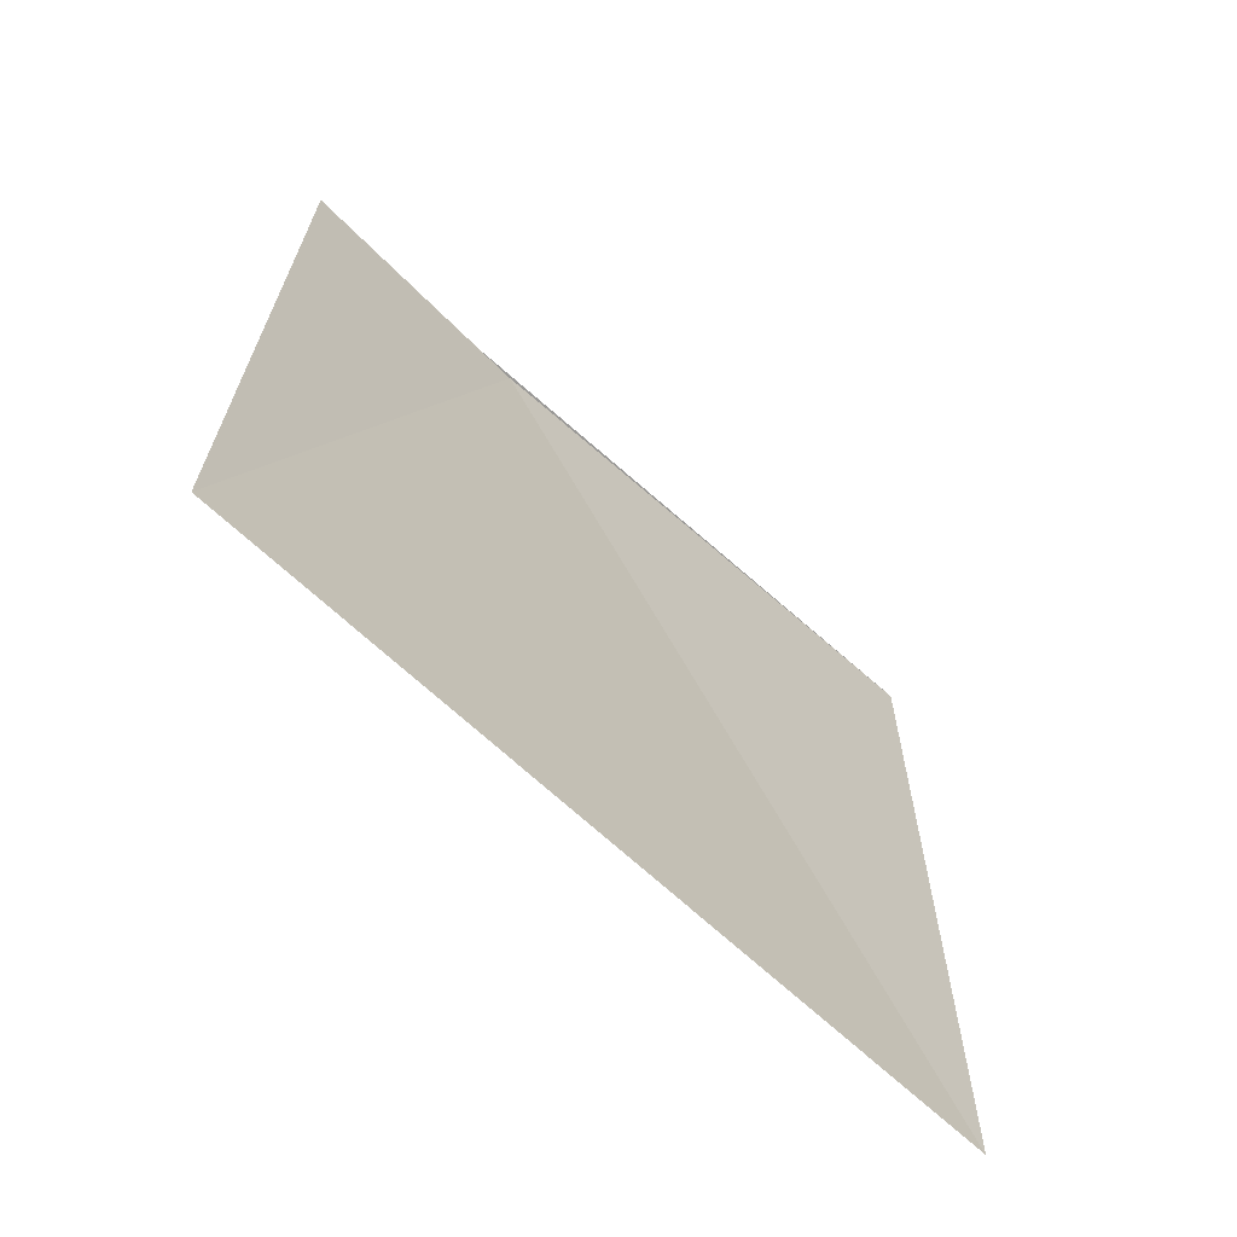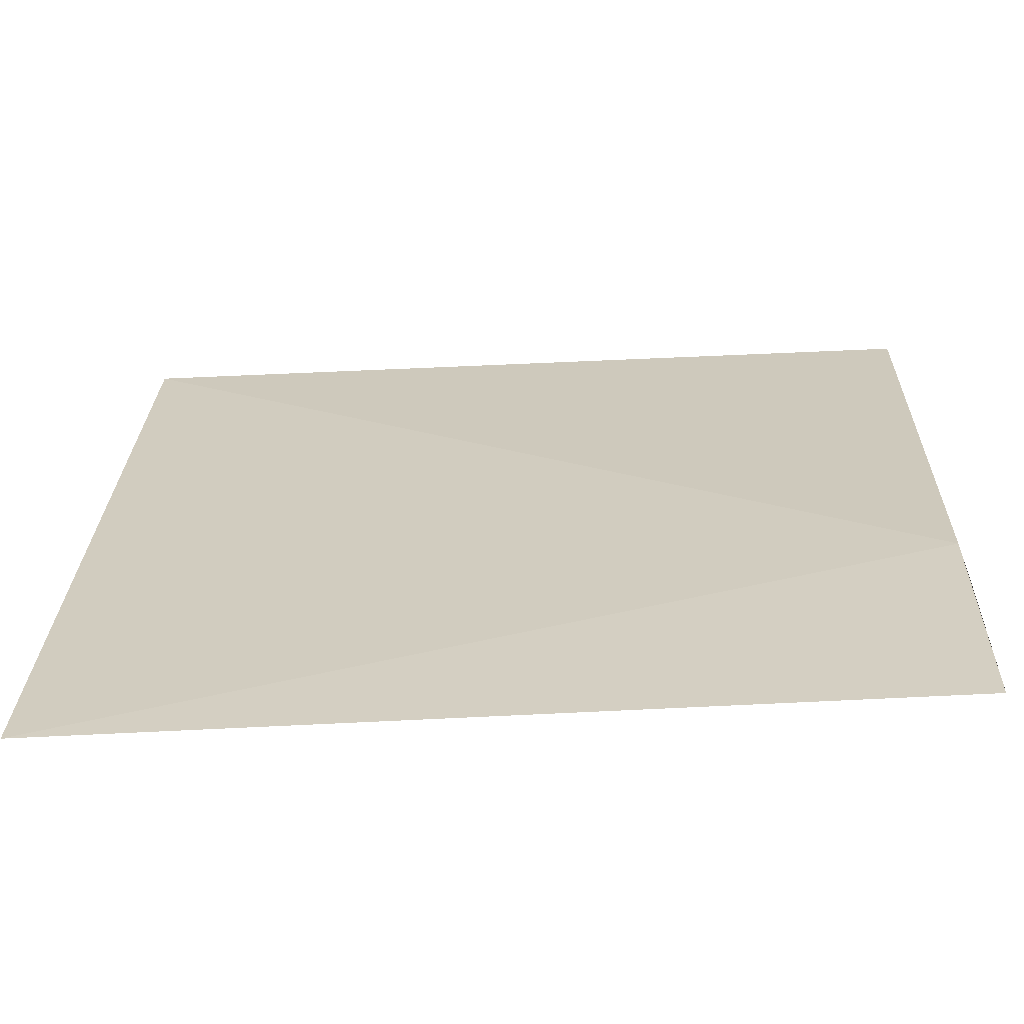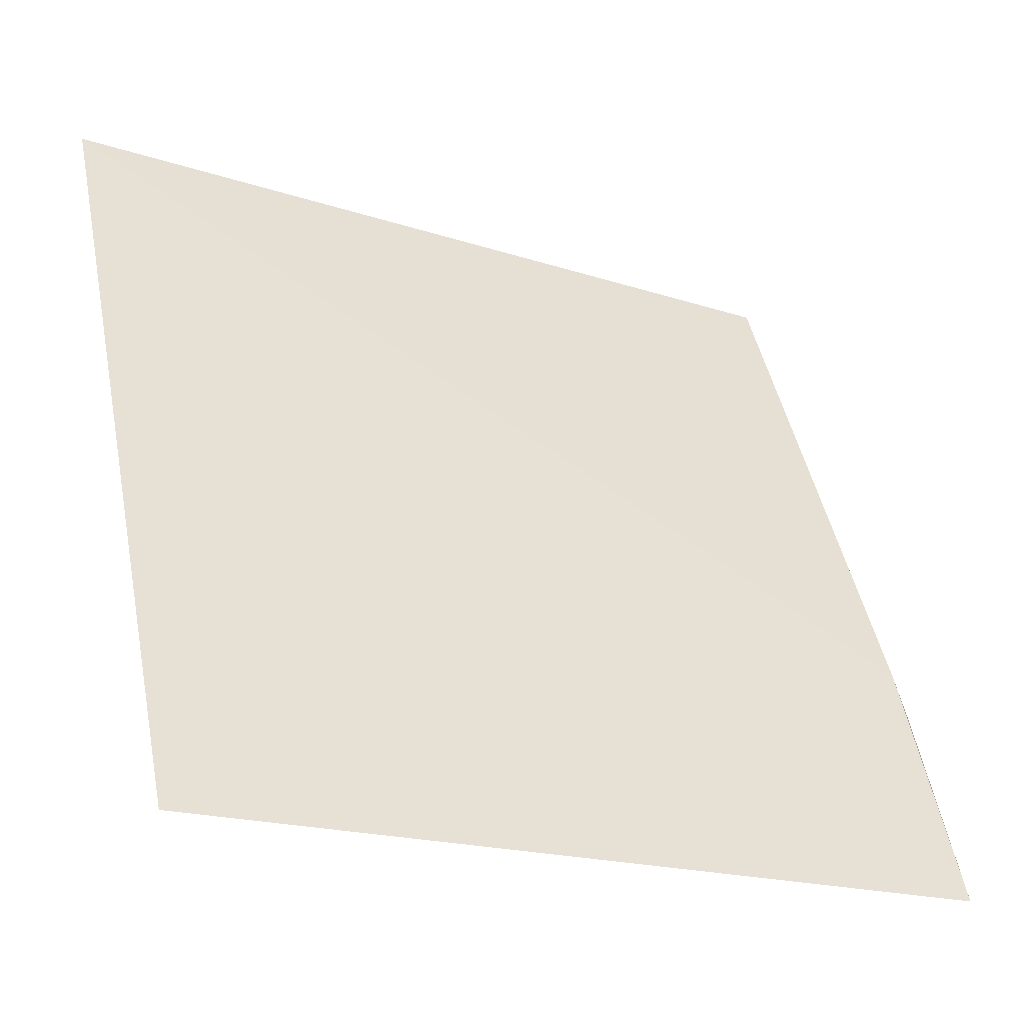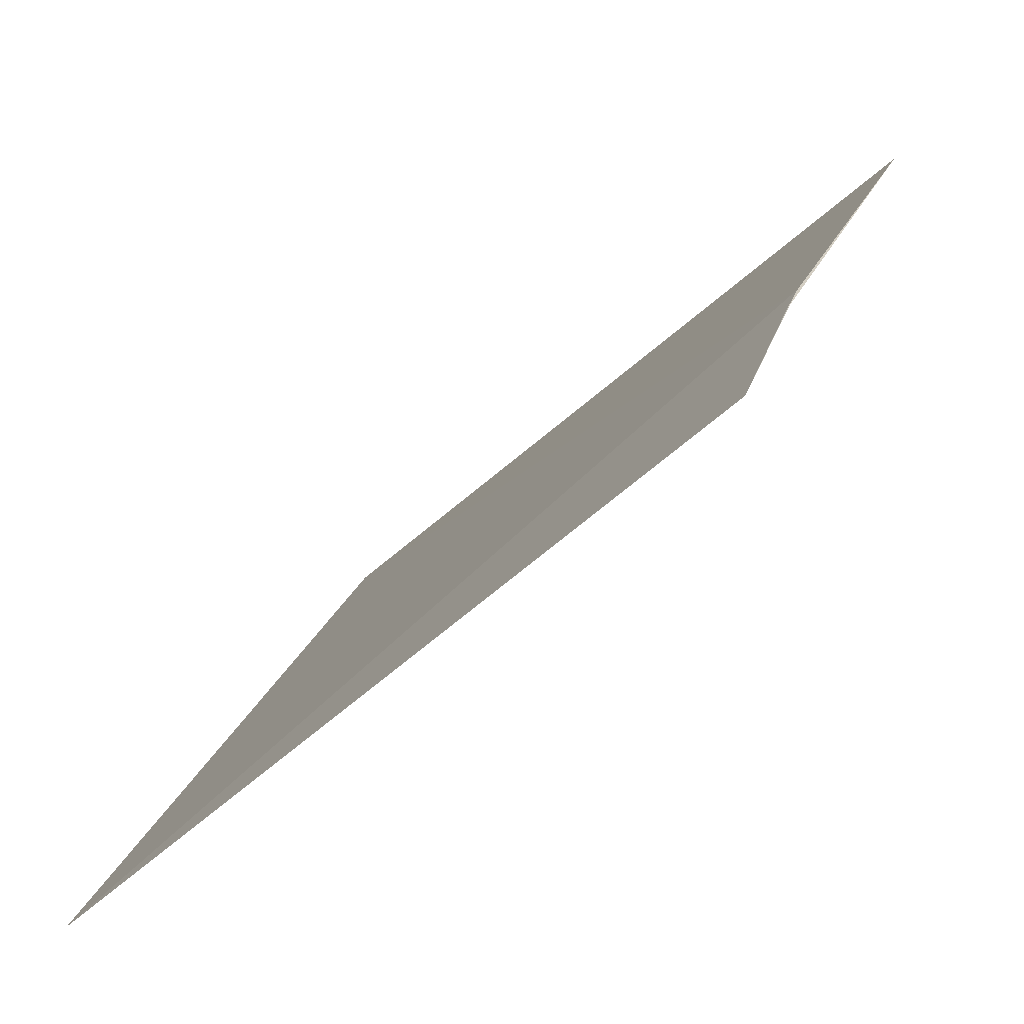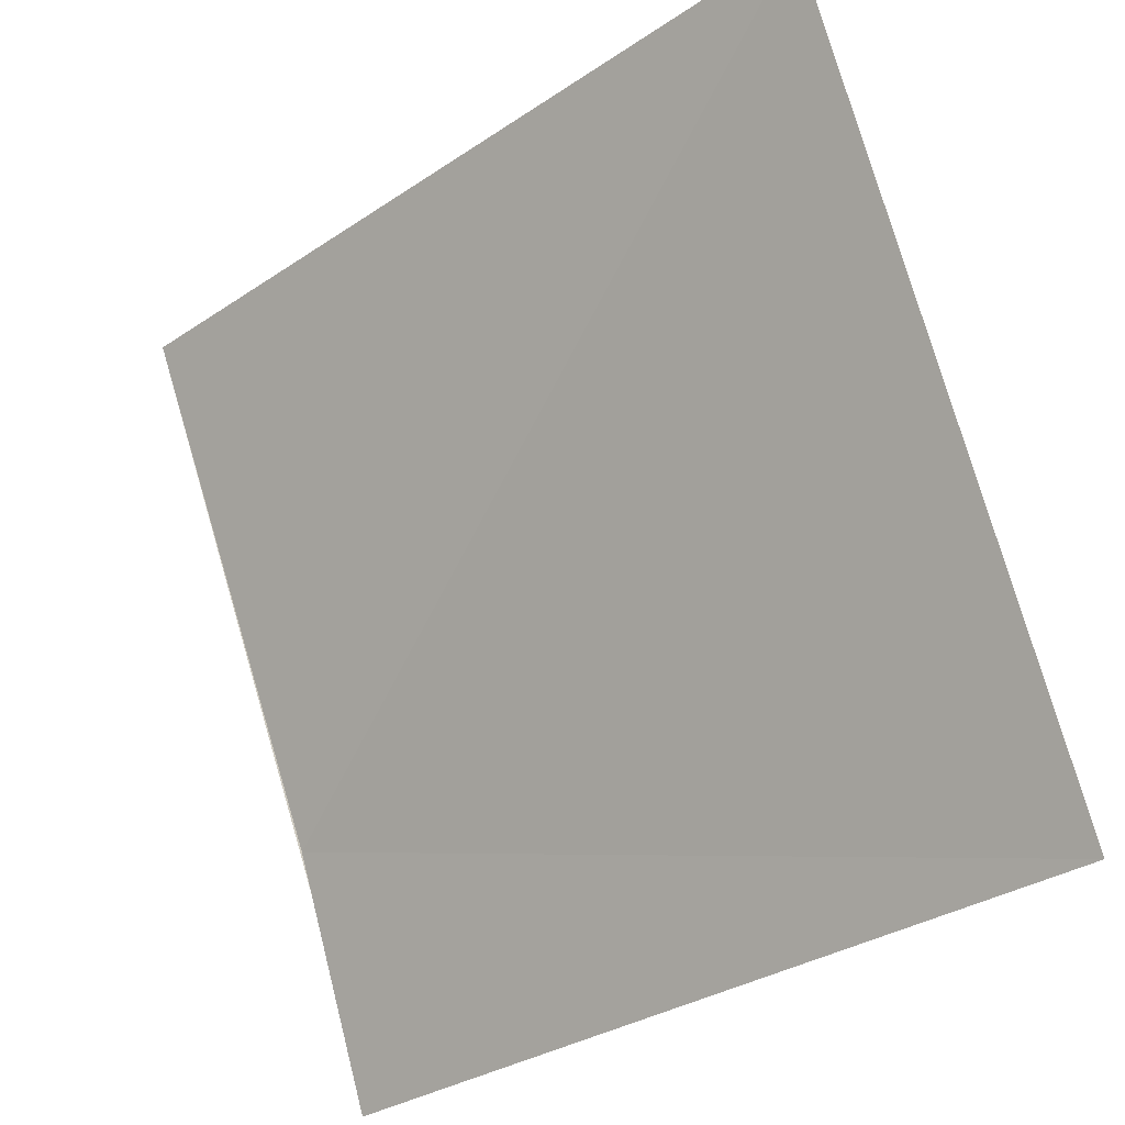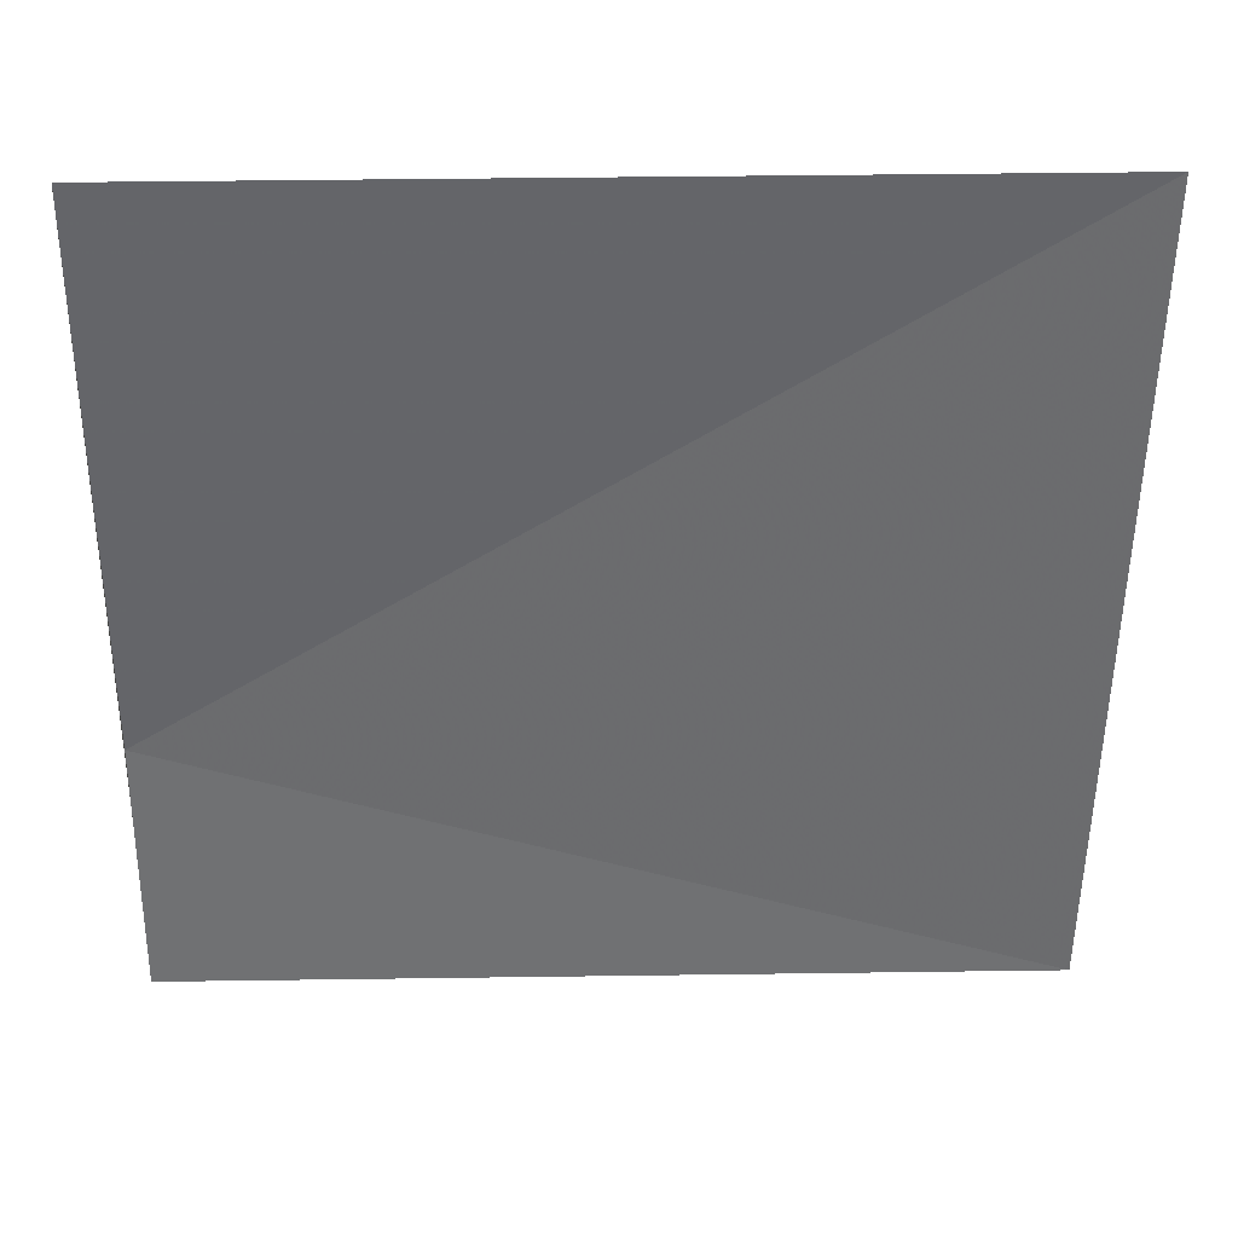
<metadata>
{"format":"obj","ext":"obj","renderer":"f3d","projection":"perspective","resolution":1024,"background":"white","views":[{"elev":-66.6,"azim":23.7,"up":"+Z"},{"elev":-42.1,"azim":-85.7,"up":"+Y"},{"elev":-19.5,"azim":-120.2,"up":"+Y"},{"elev":-51.2,"azim":-44.2,"up":"+Y"},{"elev":-32.1,"azim":133.4,"up":"+Y"},{"elev":13.8,"azim":88.0,"up":"+Y"}]}
</metadata>
<code>
v -7.11 2.87 33.73
v -7.185 2.676 33.73
v -7.127 2.828 33.73
v -6.93 3.261 33.73
v -6.938 3.264 33.07
v -7.185 2.676 33.07
f 1 3 2
f 1 4 3
f 1 2 6
f 1 6 5
f 1 5 4

</code>
